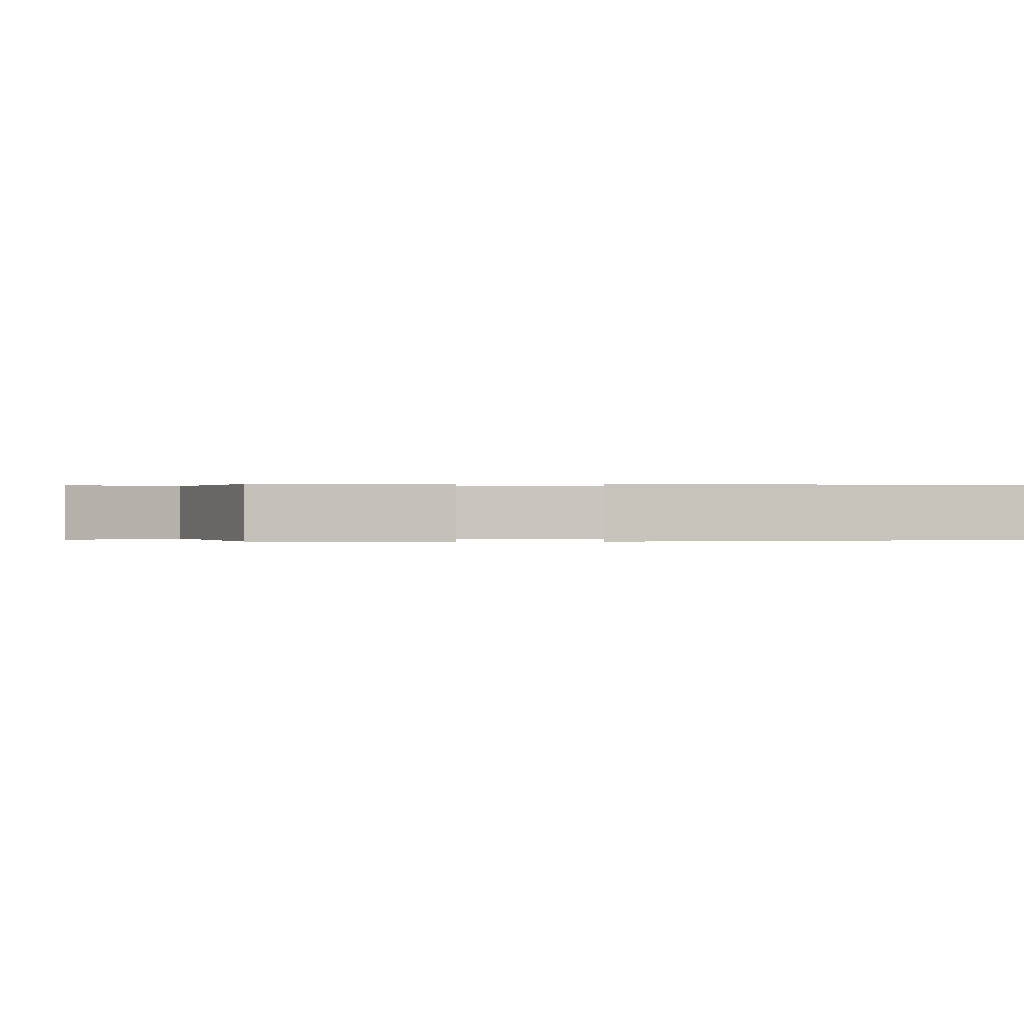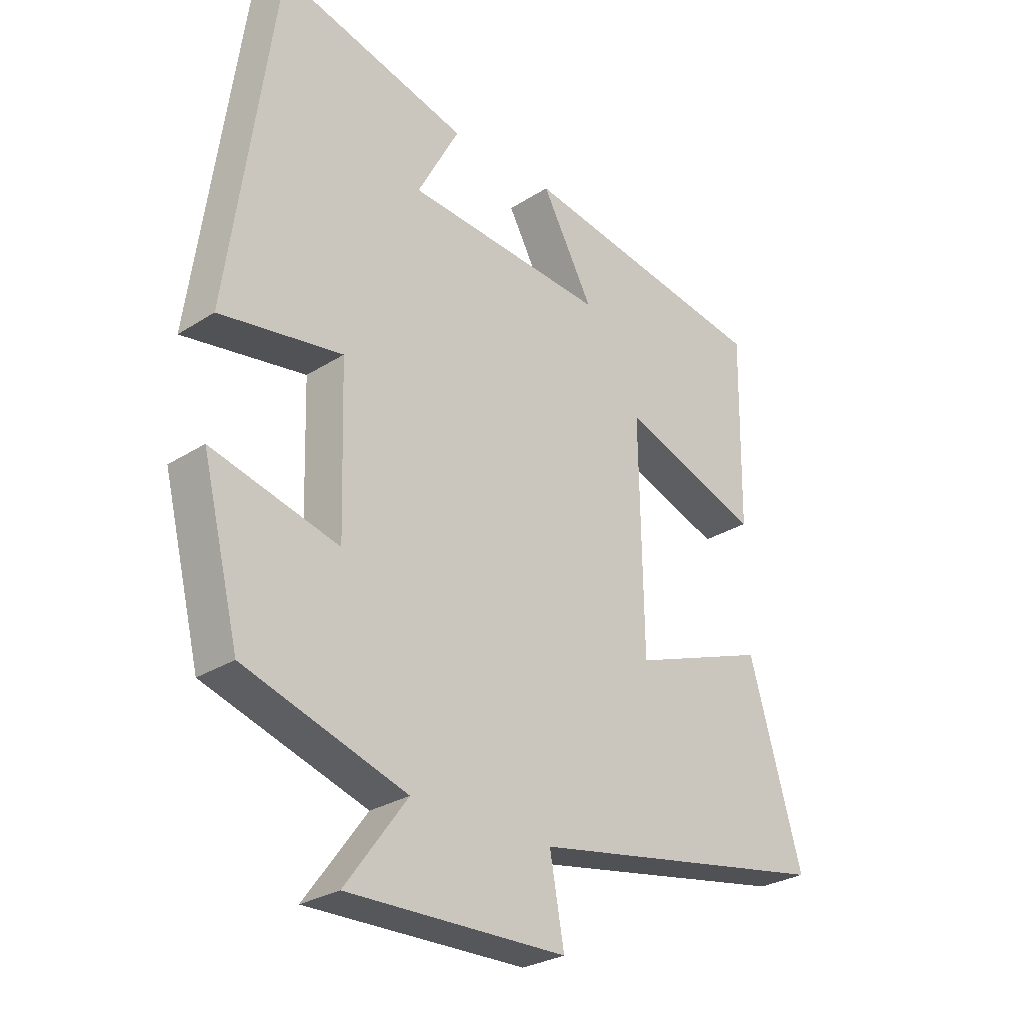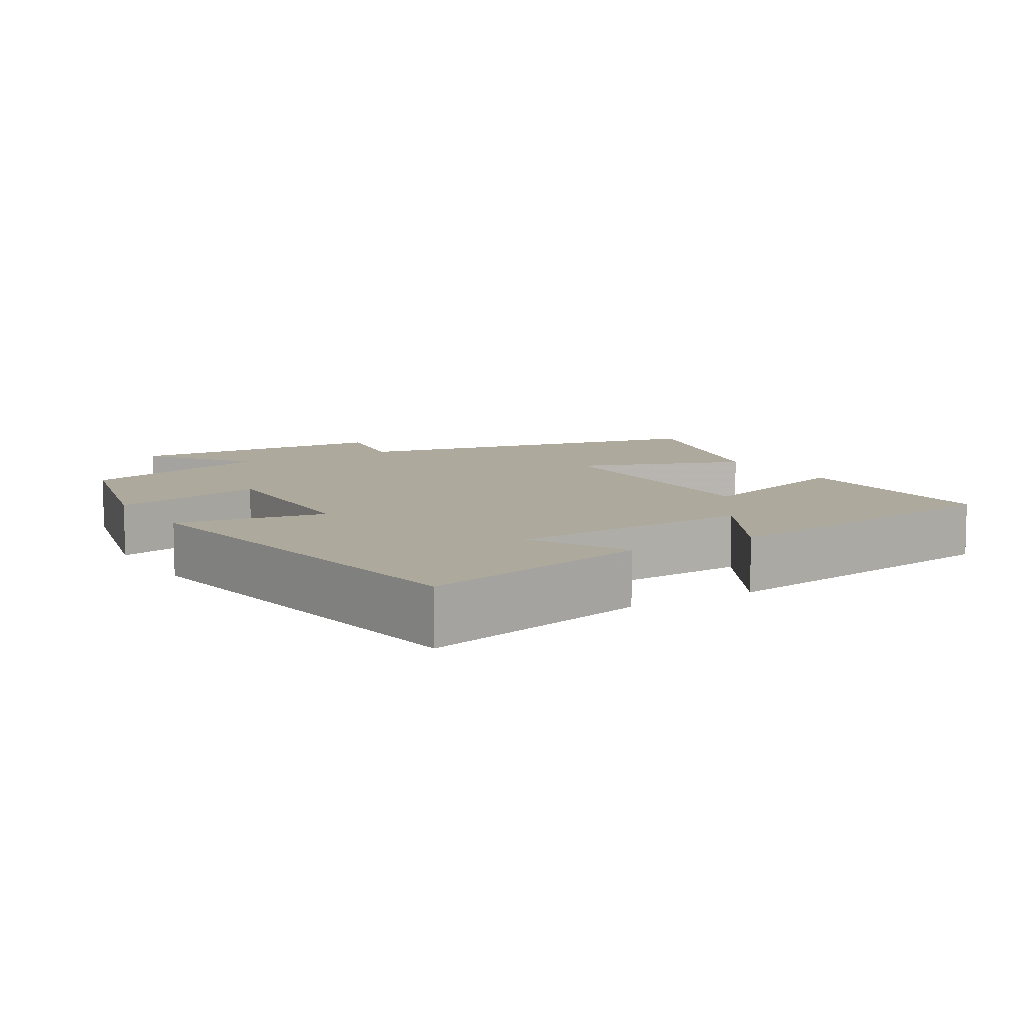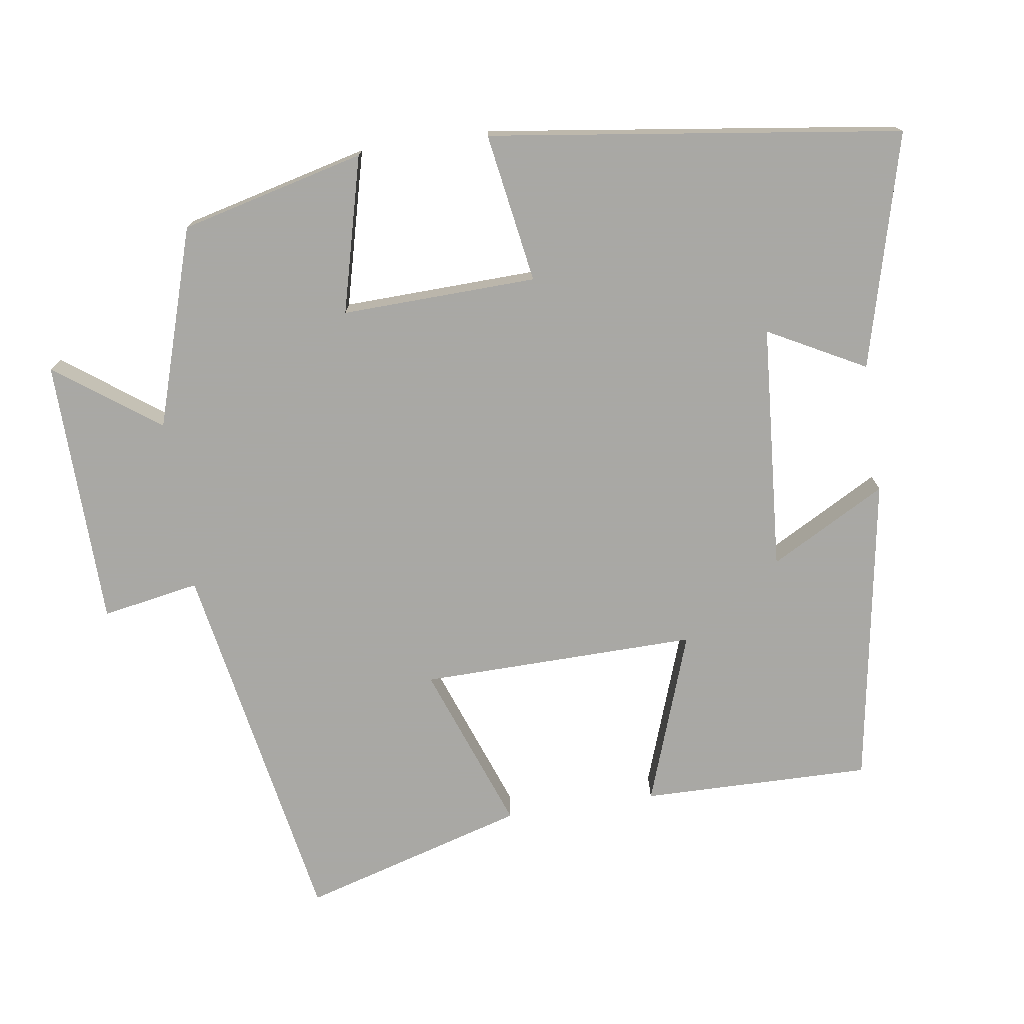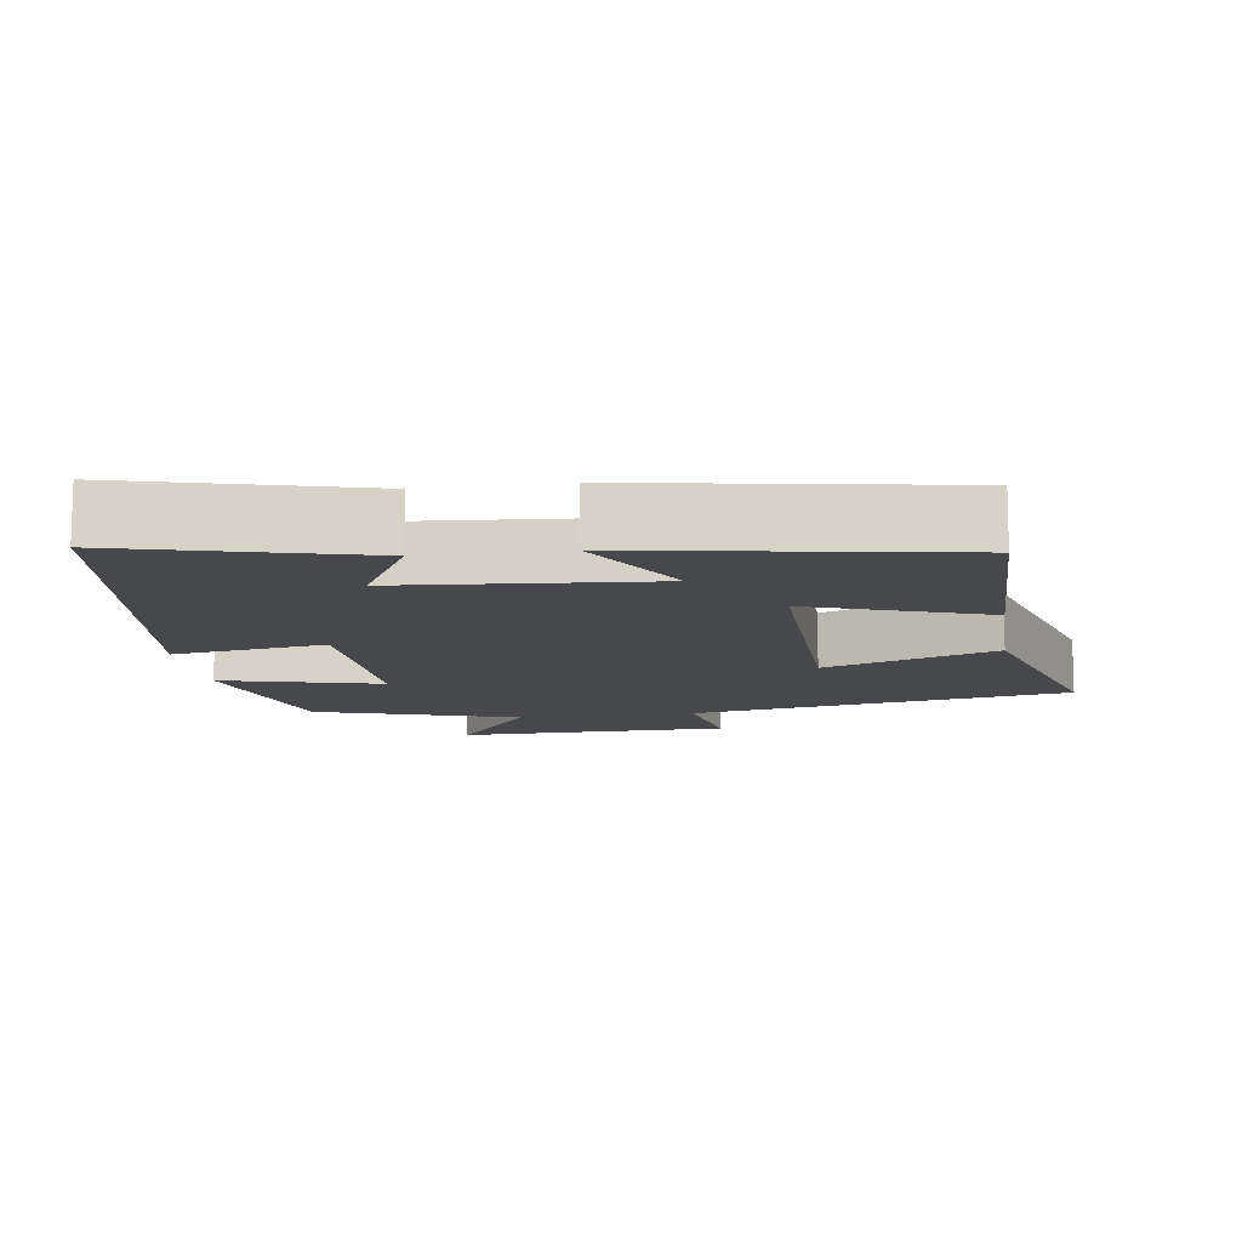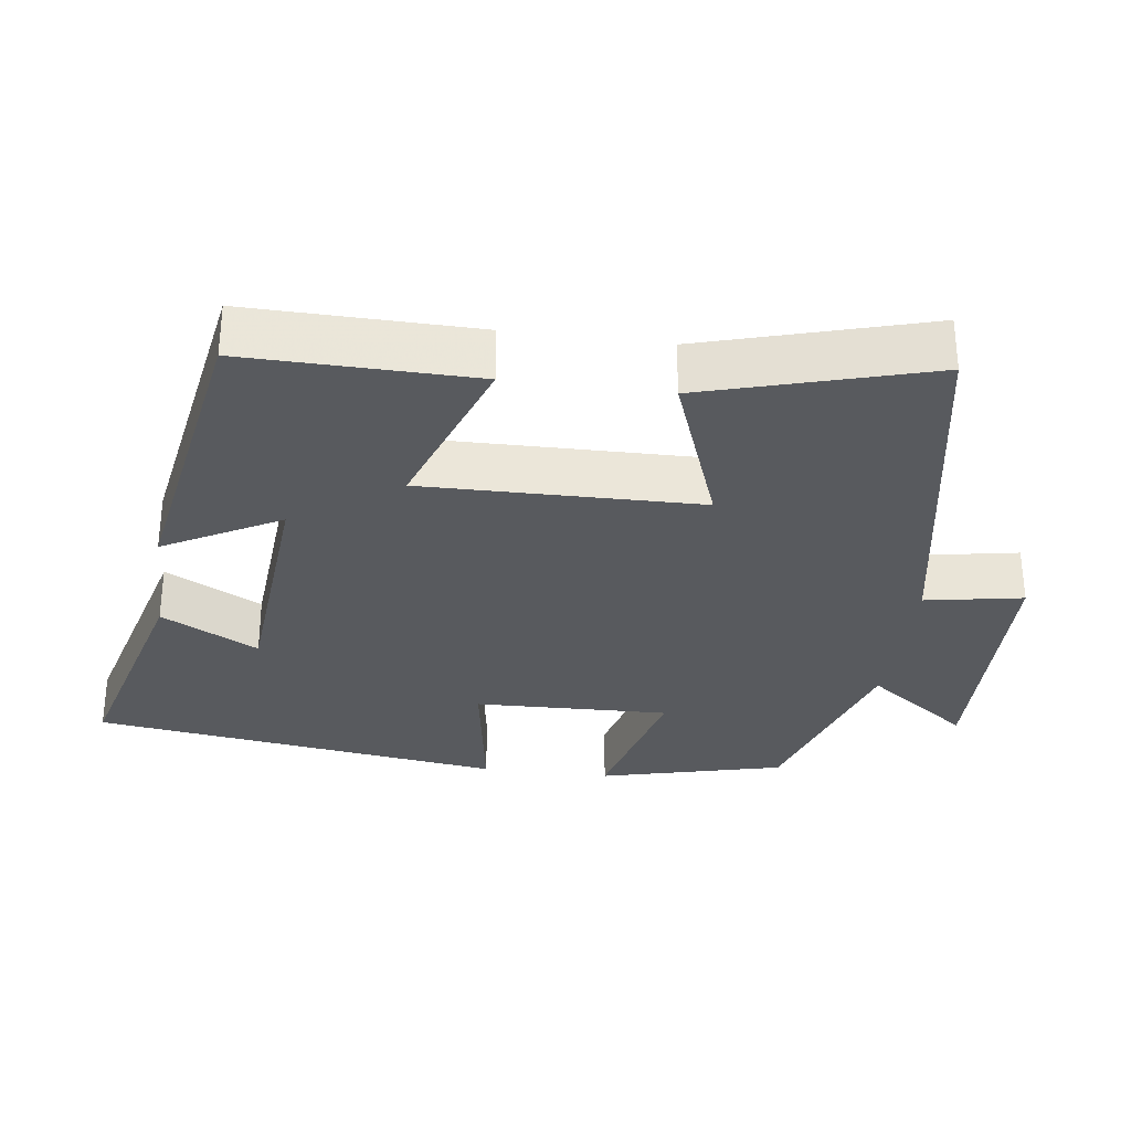
<metadata>
{"format":"obj","ext":"obj","renderer":"f3d","projection":"perspective","resolution":1024,"background":"white","views":[{"elev":0.1,"azim":-96.8,"up":"+Y"},{"elev":-28.1,"azim":-45.9,"up":"+Z"},{"elev":8.8,"azim":-30.8,"up":"+Y"},{"elev":-75.0,"azim":-81.5,"up":"+Y"},{"elev":-11.5,"azim":8.2,"up":"+Y"},{"elev":-31.1,"azim":82.4,"up":"+Y"}]}
</metadata>
<code>
v 0.589 0.07 -0.407
v 0.076 0.07 -0.5
v 0.1 0.07 -0.634
v -0.268 0.07 -0.642
v -0.164 0.07 -0.5
v -0.437 0.07 -0.414
v -0.5 0.07 -0.161
v -0.286 0.07 -0.216
v -0.294 0.07 0.052
v -0.5 0.07 0.019
v -0.422 0.07 0.585
v -0.101 0.07 0.5
v -0.172 0.07 0.367
v 0.166 0.07 0.341
v 0.079 0.07 0.5
v 0.505 0.07 0.428
v 0.5 0.07 0.113
v 0.264 0.07 0.197
v 0.27 0.07 -0.183
v 0.5 0.07 -0.099
v 0.589 0 -0.407
v 0.076 0 -0.5
v 0.1 0 -0.634
v -0.268 0 -0.642
v -0.164 0 -0.5
v -0.437 0 -0.414
v -0.5 0 -0.161
v -0.286 0 -0.216
v -0.294 0 0.052
v -0.5 0 0.019
v -0.422 0 0.585
v -0.101 0 0.5
v -0.172 0 0.367
v 0.166 0 0.341
v 0.079 0 0.5
v 0.505 0 0.428
v 0.5 0 0.113
v 0.264 0 0.197
v 0.27 0 -0.183
v 0.5 0 -0.099
f 19 20 1 2
f 18 19 2
f 15 16 17 18
f 14 15 18
f 13 14 18 2
f 10 11 12 13
f 9 10 13
f 8 9 13 2
f 5 6 7 8
f 5 8 2 3
f 3 4 5
f 22 21 40 39
f 22 39 38
f 38 37 36 35
f 38 35 34
f 22 38 34 33
f 33 32 31 30
f 33 30 29
f 22 33 29 28
f 28 27 26 25
f 23 22 28 25
f 25 24 23
f 1 21 22 2
f 2 22 23 3
f 3 23 24 4
f 4 24 25 5
f 5 25 26 6
f 6 26 27 7
f 7 27 28 8
f 8 28 29 9
f 9 29 30 10
f 10 30 31 11
f 11 31 32 12
f 12 32 33 13
f 13 33 34 14
f 14 34 35 15
f 15 35 36 16
f 16 36 37 17
f 17 37 38 18
f 18 38 39 19
f 19 39 40 20
f 20 40 21 1

</code>
